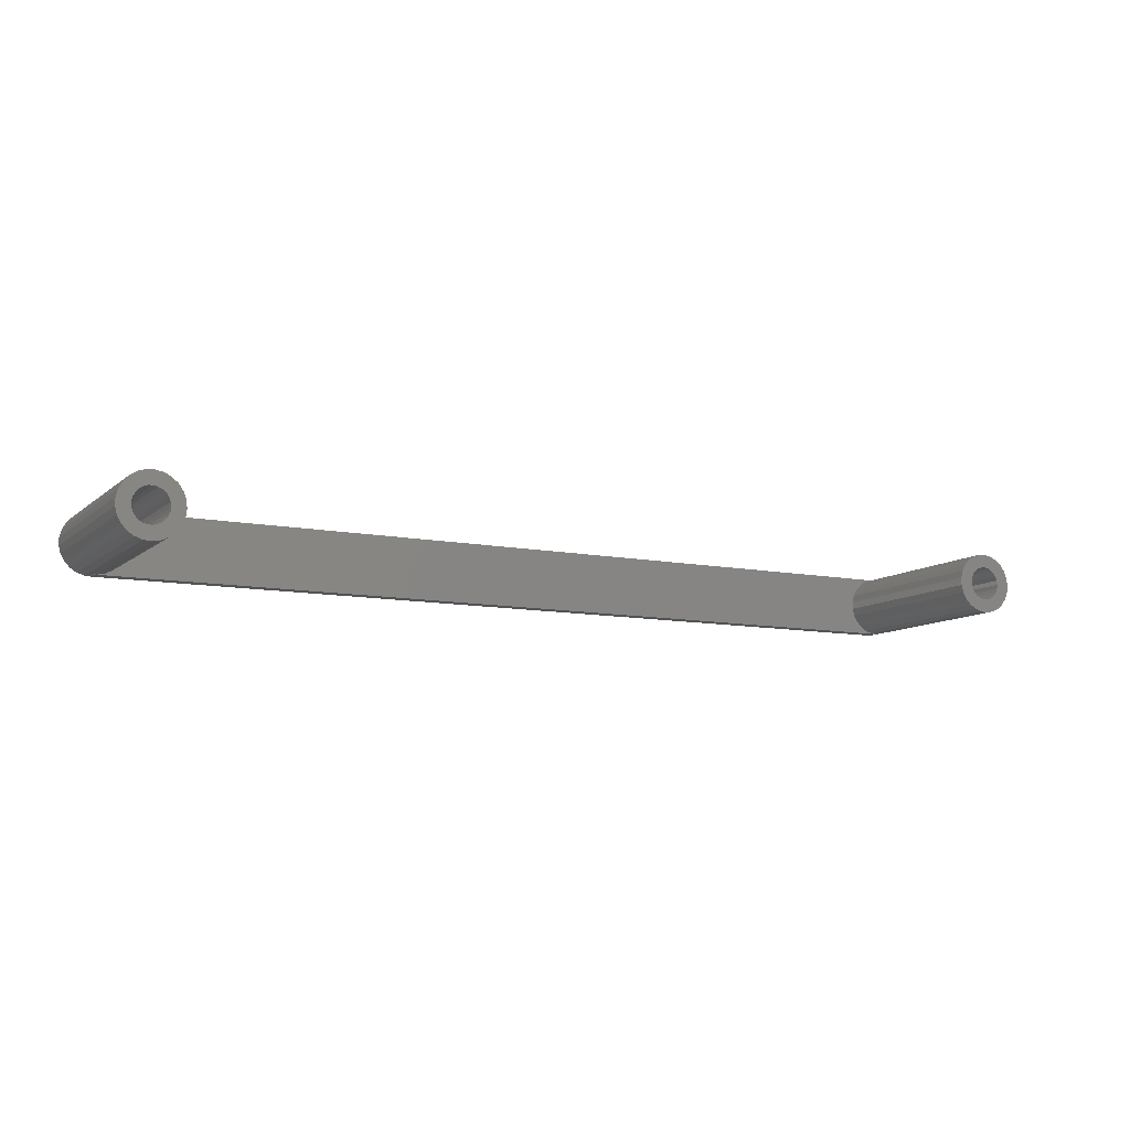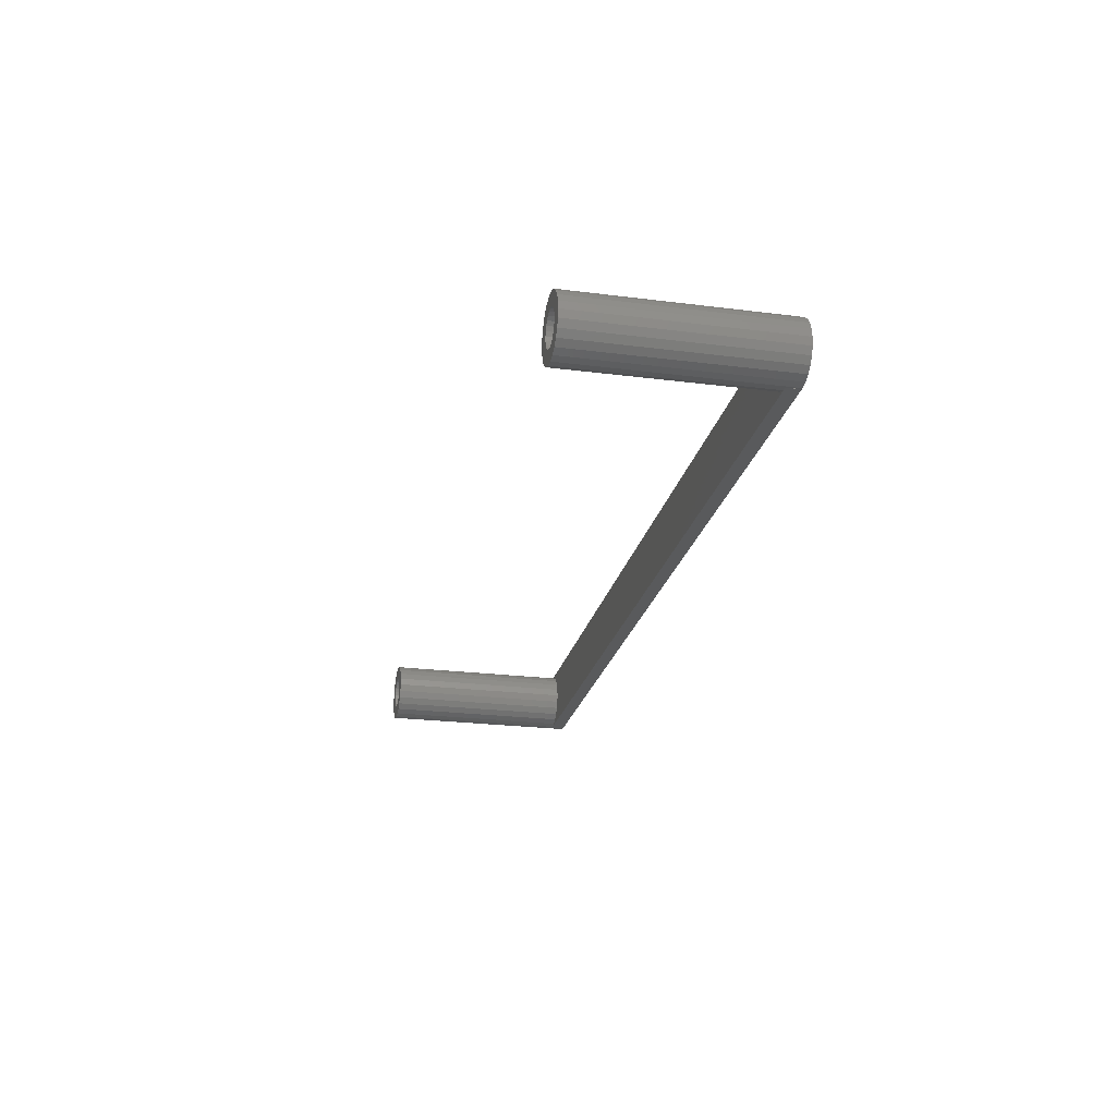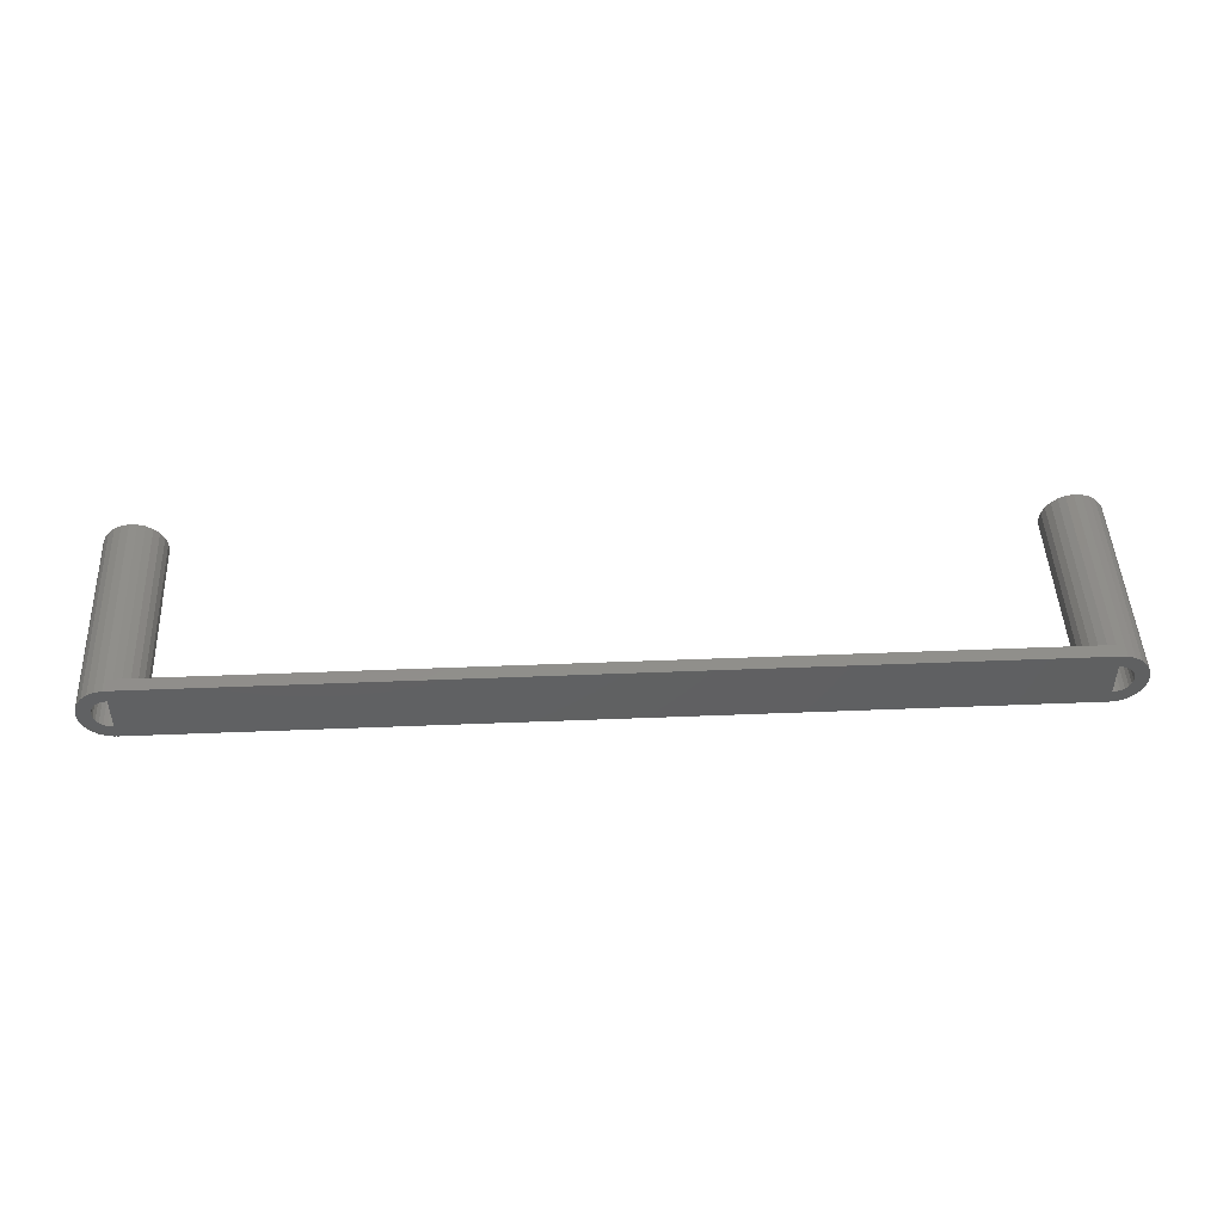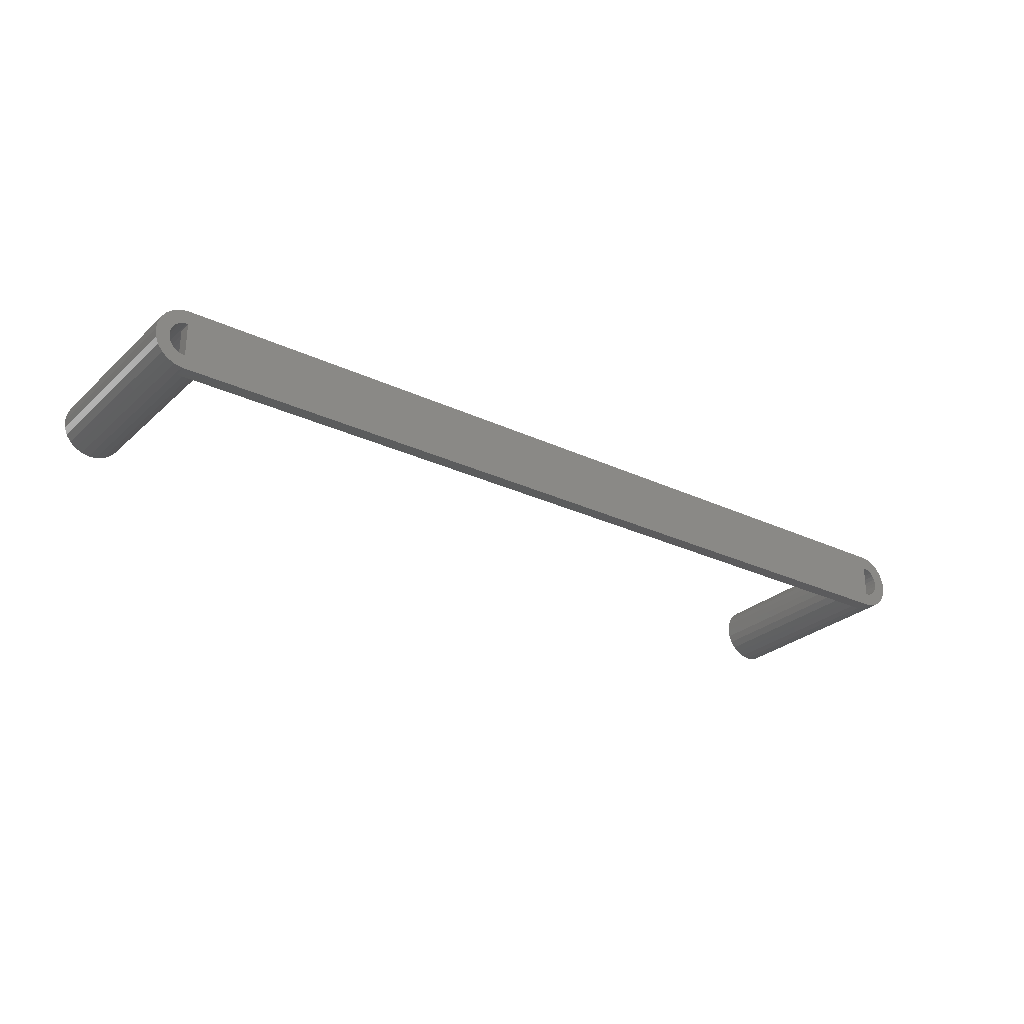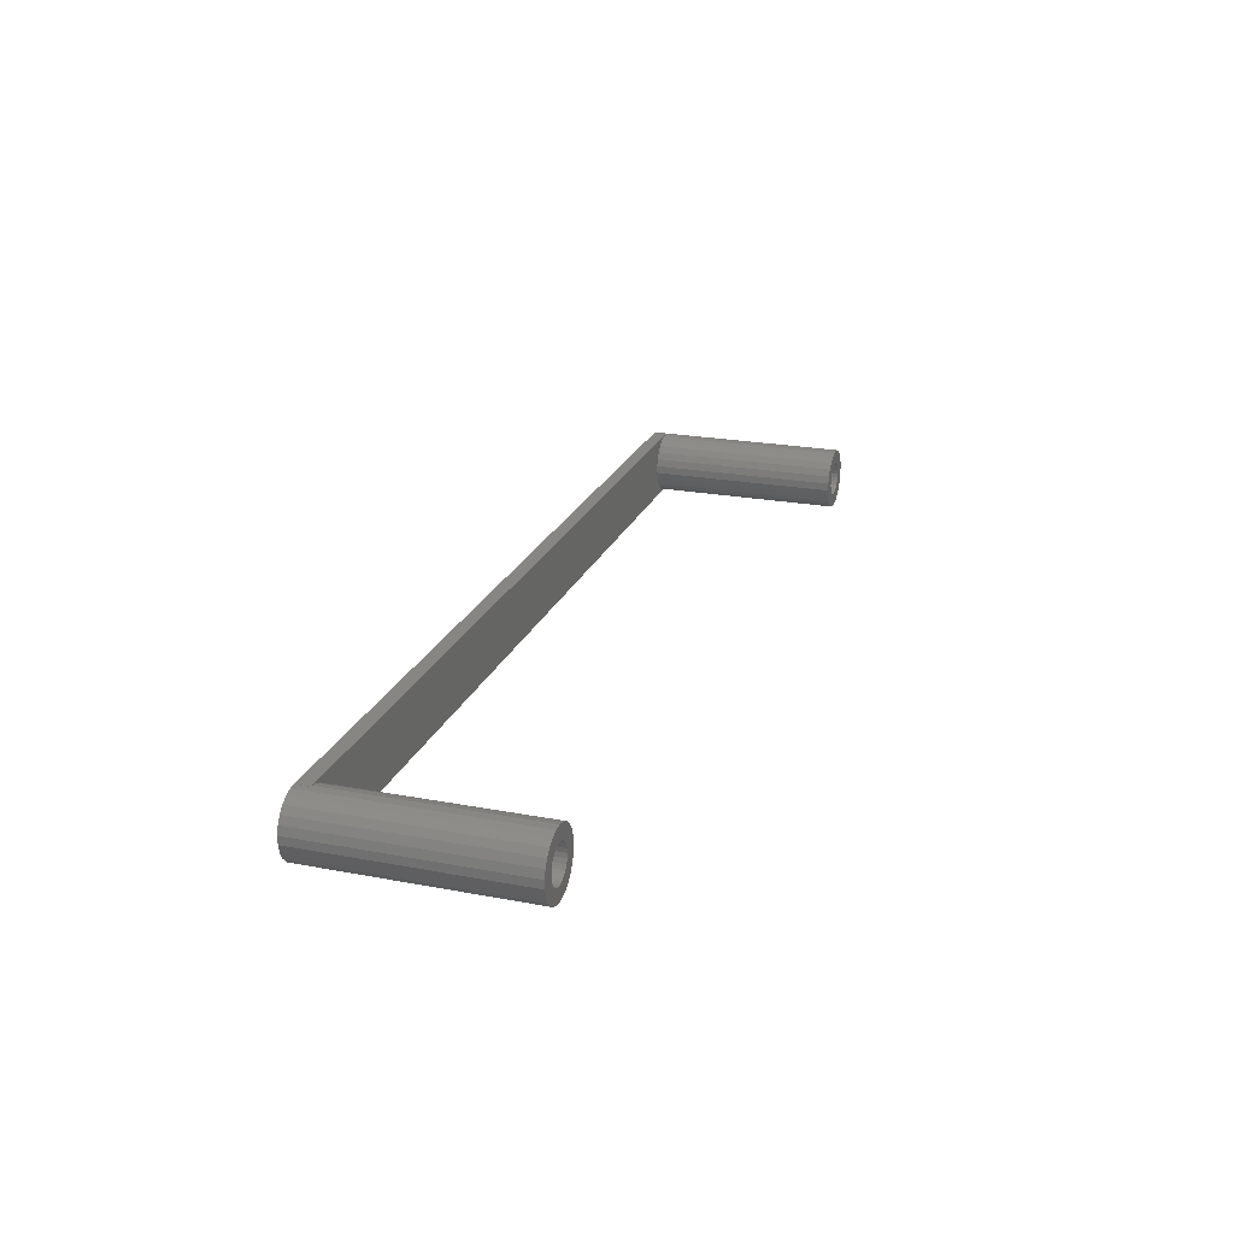
<metadata>
{"format":"stl","ext":"stl","renderer":"f3d","projection":"perspective","resolution":1024,"background":"white","views":[{"elev":-9.8,"azim":-27.5,"up":"+Y"},{"elev":-23.2,"azim":77.8,"up":"+Y"},{"elev":47.2,"azim":177.4,"up":"+Y"},{"elev":-27.3,"azim":143.9,"up":"+Y"},{"elev":22.6,"azim":-71.9,"up":"+Y"}]}
</metadata>
<code>
# stl→obj: 224 verts, 452 faces
v -30.25 0 14.5
v -30.32 0.5596 0.5
v -30.32 0.5596 14.5
v -30.25 0 0.5
v -34.73 -0.282 -0.5
v -34.73 0.282 14.5
v -34.73 0.282 -0.5
v -34.73 -0.282 14.5
v -32.5 2.237 0.5
v -32.36 2.246 14.5
v -32.36 2.246 0.5
v -32.92 2.21 14.5
v -32.92 2.21 -0.5
v -32.5 2.237 -0.5
v -30.86 1.54 0.5
v -31.29 1.9 14.5
v -30.86 1.54 14.5
v -31.29 1.9 0.5
v -34.32 1.323 -0.5
v -33.93 1.734 14.5
v -33.93 1.734 -0.5
v -34.32 1.323 14.5
v -31.25 0 14.5
v -31.29 0.3109 14.5
v -30.53 1.084 14.5
v -30.32 -0.5596 14.5
v -31.4 0.6022 14.5
v -31.29 -0.3109 14.5
v -30.53 -1.084 14.5
v -31.59 0.8557 14.5
v -31.83 1.055 14.5
v -31.8 2.14 14.5
v -32.11 1.189 14.5
v -32.42 1.248 14.5
v -32.73 1.228 14.5
v -33.03 1.131 14.5
v -33.46 2.036 14.5
v -33.3 0.9631 14.5
v -33.51 0.7347 14.5
v -34.59 0.8283 14.5
v -33.66 0.4602 14.5
v -31.4 -0.6022 14.5
v -30.86 -1.54 14.5
v -31.59 -0.8557 14.5
v -31.29 -1.9 14.5
v -31.83 -1.055 14.5
v -31.8 -2.14 14.5
v -32.11 -1.189 14.5
v -32.36 -2.246 14.5
v -32.42 -1.248 14.5
v -32.73 -1.228 14.5
v -32.92 -2.21 14.5
v -33.03 -1.131 14.5
v -33.46 -2.036 14.5
v -33.3 -0.9631 14.5
v -33.93 -1.734 14.5
v -33.51 -0.7347 14.5
v -34.32 -1.323 14.5
v -33.66 -0.4602 14.5
v -34.59 -0.8283 14.5
v -33.74 -0.1567 14.5
v -33.74 0.1567 14.5
v -33.46 2.036 -0.5
v -32.73 1.228 -0.5
v -32.5 1.243 -0.5
v -33.03 1.131 -0.5
v -33.3 0.9631 -0.5
v -33.51 0.7347 -0.5
v -33.66 0.4602 -0.5
v -34.59 0.8283 -0.5
v -33.74 0.1567 -0.5
v -33.66 -0.4602 -0.5
v -34.59 -0.8283 -0.5
v -33.74 -0.1567 -0.5
v -32.5 -2.237 -0.5
v -32.73 -1.228 -0.5
v -32.5 -1.243 -0.5
v -32.92 -2.21 -0.5
v -33.03 -1.131 -0.5
v -33.46 -2.036 -0.5
v -33.3 -0.9631 -0.5
v -33.93 -1.734 -0.5
v -33.51 -0.7347 -0.5
v -34.32 -1.323 -0.5
v 32.5 -2.237 -0.5
v 32.5 -2.25 -0.5
v 32.5 -1.243 -0.5
v 32.5 1.243 -0.5
v -32.5 -2.25 -0.5
v 32.5 2.237 -0.5
v 32.5 2.25 -0.5
v -32.5 2.25 -0.5
v 33.75 0 -0.5
v 34.75 0 -0.5
v 34.68 -0.5596 -0.5
v 33.71 -0.3109 -0.5
v 34.47 -1.084 -0.5
v 34.68 0.5596 -0.5
v 33.6 -0.6022 -0.5
v 34.14 -1.54 -0.5
v 33.71 0.3109 -0.5
v 34.47 1.084 -0.5
v 33.41 -0.8557 -0.5
v 33.71 -1.9 -0.5
v 33.17 -1.055 -0.5
v 33.2 -2.14 -0.5
v 32.89 -1.189 -0.5
v 32.64 -2.246 -0.5
v 32.58 -1.248 -0.5
v 33.6 0.6022 -0.5
v 34.14 1.54 -0.5
v 33.41 0.8557 -0.5
v 33.71 1.9 -0.5
v 33.17 1.055 -0.5
v 33.2 2.14 -0.5
v 32.89 1.189 -0.5
v 32.64 2.246 -0.5
v 32.58 1.248 -0.5
v -30.53 1.084 0.5
v -31.8 2.14 0.5
v -30.32 -0.5596 0.5
v -32.36 -2.246 0.5
v -31.8 -2.14 0.5
v -31.29 -1.9 0.5
v -30.86 -1.54 0.5
v -32.5 -2.237 0.5
v -30.53 -1.084 0.5
v -31.25 0 0.5
v -31.29 0.3109 0.5
v -32.5 1.243 0.5
v -32.42 1.248 0.5
v -31.83 1.055 0.5
v -31.59 0.8557 0.5
v -31.4 0.6022 0.5
v -31.4 -0.6022 0.5
v -31.29 -0.3109 0.5
v -32.11 1.189 0.5
v -32.11 -1.189 0.5
v -32.42 -1.248 0.5
v -31.59 -0.8557 0.5
v -31.83 -1.055 0.5
v -32.5 -1.243 0.5
v 34.75 0 14.5
v 34.68 0.5596 14.5
v 30.27 -0.282 0.5
v 30.27 0.282 14.5
v 30.27 0.282 0.5
v 30.27 -0.282 14.5
v 32.64 2.246 14.5
v 32.5 2.237 0.5
v 32.08 2.21 14.5
v 32.08 2.21 0.5
v 33.71 1.9 14.5
v 34.14 1.54 14.5
v 30.68 1.323 0.5
v 31.07 1.734 14.5
v 31.07 1.734 0.5
v 30.68 1.323 14.5
v 33.75 0 14.5
v 33.71 0.3109 14.5
v 34.47 1.084 14.5
v 34.68 -0.5596 14.5
v 33.6 0.6022 14.5
v 33.71 -0.3109 14.5
v 34.47 -1.084 14.5
v 33.41 0.8557 14.5
v 33.17 1.055 14.5
v 33.2 2.14 14.5
v 32.89 1.189 14.5
v 32.58 1.248 14.5
v 32.27 1.228 14.5
v 31.97 1.131 14.5
v 31.54 2.036 14.5
v 31.7 0.9631 14.5
v 31.49 0.7347 14.5
v 30.41 0.8283 14.5
v 31.34 0.4602 14.5
v 33.6 -0.6022 14.5
v 34.14 -1.54 14.5
v 33.41 -0.8557 14.5
v 33.71 -1.9 14.5
v 33.17 -1.055 14.5
v 33.2 -2.14 14.5
v 32.89 -1.189 14.5
v 32.64 -2.246 14.5
v 32.58 -1.248 14.5
v 32.27 -1.228 14.5
v 32.08 -2.21 14.5
v 31.97 -1.131 14.5
v 31.54 -2.036 14.5
v 31.7 -0.9631 14.5
v 31.07 -1.734 14.5
v 31.49 -0.7347 14.5
v 30.68 -1.323 14.5
v 31.34 -0.4602 14.5
v 30.41 -0.8283 14.5
v 31.26 -0.1567 14.5
v 31.26 0.1567 14.5
v 31.54 2.036 0.5
v 30.41 0.8283 0.5
v 31.07 -1.734 0.5
v 31.54 -2.036 0.5
v 32.5 -2.237 0.5
v 32.08 -2.21 0.5
v 30.68 -1.323 0.5
v 30.41 -0.8283 0.5
v 31.26 0.1567 0.5
v 31.26 -0.1567 0.5
v 32.27 1.228 0.5
v 32.5 1.243 0.5
v 31.49 -0.7347 0.5
v 31.7 -0.9631 0.5
v 31.7 0.9631 0.5
v 31.49 0.7347 0.5
v 31.34 0.4602 0.5
v 31.97 1.131 0.5
v 31.34 -0.4602 0.5
v 31.97 -1.131 0.5
v 32.5 -1.243 0.5
v 32.27 -1.228 0.5
v -32.5 -2.25 0.5
v -32.5 2.25 0.5
v 32.5 2.25 0.5
v 32.5 -2.25 0.5
f 1 2 3
f 2 1 4
f 5 6 7
f 6 5 8
f 9 10 11
f 10 9 12
f 13 9 14
f 9 13 12
f 15 16 17
f 16 15 18
f 19 20 21
f 20 19 22
f 23 1 3
f 24 3 25
f 1 23 26
f 27 25 17
f 28 26 23
f 26 28 29
f 3 24 23
f 30 17 16
f 25 27 24
f 17 30 27
f 31 16 32
f 16 31 30
f 32 33 31
f 10 33 32
f 10 34 33
f 10 35 34
f 12 35 10
f 12 36 35
f 37 36 12
f 36 37 38
f 20 38 37
f 38 20 39
f 22 39 20
f 40 41 22
f 39 22 41
f 42 29 28
f 29 42 43
f 44 43 42
f 43 44 45
f 46 45 44
f 45 46 47
f 48 47 46
f 48 49 47
f 50 49 48
f 51 49 50
f 51 52 49
f 53 52 51
f 54 53 55
f 53 54 52
f 56 55 57
f 58 57 59
f 60 59 61
f 55 56 54
f 41 40 62
f 6 62 40
f 57 58 56
f 62 6 61
f 59 60 58
f 8 61 6
f 61 8 60
f 13 37 12
f 37 13 63
f 64 14 65
f 64 13 14
f 66 13 64
f 63 66 67
f 66 63 13
f 21 67 68
f 19 68 69
f 70 69 71
f 67 21 63
f 72 73 74
f 5 74 73
f 68 19 21
f 74 5 71
f 69 70 19
f 7 71 5
f 71 7 70
f 75 76 77
f 78 76 75
f 78 79 76
f 80 79 78
f 79 80 81
f 82 81 80
f 81 82 83
f 84 83 82
f 73 72 84
f 83 84 72
f 75 85 86
f 85 77 87
f 87 77 88
f 65 88 77
f 75 86 89
f 85 75 77
f 88 65 90
f 14 90 65
f 90 14 91
f 91 14 92
f 93 94 95
f 96 95 97
f 94 93 98
f 99 97 100
f 101 98 93
f 98 101 102
f 95 96 93
f 103 100 104
f 97 99 96
f 100 103 99
f 105 104 106
f 104 105 103
f 106 107 105
f 108 107 106
f 108 109 107
f 85 109 108
f 109 85 87
f 110 102 101
f 102 110 111
f 112 111 110
f 111 112 113
f 114 113 112
f 113 114 115
f 116 115 114
f 116 117 115
f 118 117 116
f 90 118 88
f 118 90 117
f 25 15 17
f 15 25 119
f 3 119 25
f 119 3 2
f 120 10 32
f 10 120 11
f 18 32 16
f 32 18 120
f 70 22 19
f 22 70 40
f 7 40 70
f 40 7 6
f 63 20 37
f 20 63 21
f 26 4 1
f 4 26 121
f 122 47 49
f 47 122 123
f 124 43 45
f 43 124 125
f 82 54 56
f 54 82 80
f 52 126 49
f 78 126 52
f 126 78 75
f 49 126 122
f 82 58 84
f 58 82 56
f 73 8 5
f 8 73 60
f 123 45 47
f 45 123 124
f 29 121 26
f 121 29 127
f 43 127 29
f 127 43 125
f 80 52 54
f 52 80 78
f 84 60 73
f 60 84 58
f 128 24 129
f 24 128 23
f 61 71 62
f 71 61 74
f 35 130 34
f 64 130 35
f 130 64 65
f 34 130 131
f 55 83 57
f 83 55 81
f 132 30 31
f 30 132 133
f 129 27 134
f 27 129 24
f 39 67 38
f 67 39 68
f 41 68 39
f 68 41 69
f 67 36 38
f 36 67 66
f 135 28 136
f 28 135 42
f 59 74 61
f 74 59 72
f 134 30 133
f 30 134 27
f 131 33 34
f 33 131 137
f 137 31 33
f 31 137 132
f 62 69 41
f 69 62 71
f 66 35 36
f 35 66 64
f 138 50 48
f 50 138 139
f 140 46 44
f 46 140 141
f 79 55 53
f 55 79 81
f 142 50 139
f 50 142 51
f 76 142 77
f 142 76 51
f 57 72 59
f 72 57 83
f 136 23 128
f 23 136 28
f 141 48 46
f 48 141 138
f 140 42 135
f 42 140 44
f 76 53 51
f 53 76 79
f 143 98 144
f 98 143 94
f 145 146 147
f 146 145 148
f 149 150 151
f 117 150 149
f 150 117 90
f 151 150 152
f 111 153 154
f 153 111 113
f 155 156 157
f 156 155 158
f 159 143 144
f 160 144 161
f 143 159 162
f 163 161 154
f 164 162 159
f 162 164 165
f 144 160 159
f 166 154 153
f 161 163 160
f 154 166 163
f 167 153 168
f 153 167 166
f 168 169 167
f 149 169 168
f 149 170 169
f 149 171 170
f 151 171 149
f 151 172 171
f 173 172 151
f 172 173 174
f 156 174 173
f 174 156 175
f 158 175 156
f 176 177 158
f 175 158 177
f 178 165 164
f 165 178 179
f 180 179 178
f 179 180 181
f 182 181 180
f 181 182 183
f 184 183 182
f 184 185 183
f 186 185 184
f 187 185 186
f 187 188 185
f 189 188 187
f 190 189 191
f 189 190 188
f 192 191 193
f 194 193 195
f 196 195 197
f 191 192 190
f 177 176 198
f 146 198 176
f 193 194 192
f 198 146 197
f 195 196 194
f 148 197 146
f 197 148 196
f 152 173 151
f 173 152 199
f 161 111 154
f 111 161 102
f 144 102 161
f 102 144 98
f 115 149 168
f 149 115 117
f 113 168 153
f 168 113 115
f 200 158 155
f 158 200 176
f 147 176 200
f 176 147 146
f 199 156 173
f 156 199 157
f 162 94 143
f 94 162 95
f 108 183 185
f 183 108 106
f 104 179 181
f 179 104 100
f 201 190 192
f 190 201 202
f 203 188 204
f 188 203 185
f 108 203 85
f 203 108 185
f 201 194 205
f 194 201 192
f 206 148 145
f 148 206 196
f 106 181 183
f 181 106 104
f 165 95 162
f 95 165 97
f 179 97 165
f 97 179 100
f 202 188 190
f 188 202 204
f 205 196 206
f 196 205 194
f 93 160 101
f 160 93 159
f 197 207 198
f 207 197 208
f 209 170 171
f 210 170 209
f 118 210 88
f 210 118 170
f 191 211 193
f 211 191 212
f 114 166 167
f 166 114 112
f 101 163 110
f 163 101 160
f 175 213 174
f 213 175 214
f 177 214 175
f 214 177 215
f 213 172 174
f 172 213 216
f 99 164 96
f 164 99 178
f 195 208 197
f 208 195 217
f 110 166 112
f 166 110 163
f 118 169 170
f 169 118 116
f 116 167 169
f 167 116 114
f 198 215 177
f 215 198 207
f 216 171 172
f 171 216 209
f 107 186 184
f 186 107 109
f 103 182 180
f 182 103 105
f 218 191 189
f 191 218 212
f 186 219 187
f 109 219 186
f 219 109 87
f 187 219 220
f 193 217 195
f 217 193 211
f 96 159 93
f 159 96 164
f 105 184 182
f 184 105 107
f 103 178 99
f 178 103 180
f 220 189 187
f 189 220 218
f 89 126 75
f 126 89 221
f 14 222 92
f 222 14 9
f 77 130 65
f 130 77 142
f 223 152 150
f 147 4 145
f 2 147 200
f 119 200 155
f 15 155 157
f 18 157 199
f 120 199 152
f 11 152 223
f 147 2 4
f 200 119 2
f 155 15 119
f 157 18 15
f 199 120 18
f 152 11 120
f 222 11 223
f 11 222 9
f 204 224 203
f 121 145 4
f 145 121 206
f 127 206 121
f 206 127 205
f 125 205 127
f 205 125 201
f 124 201 125
f 201 124 202
f 123 202 124
f 202 123 204
f 122 204 123
f 204 122 224
f 122 221 224
f 221 122 126
f 129 136 128
f 134 136 129
f 134 135 136
f 133 135 134
f 133 140 135
f 132 140 133
f 132 141 140
f 130 132 137
f 132 130 141
f 130 137 131
f 142 141 130
f 141 142 138
f 138 142 139
f 216 210 209
f 213 210 216
f 210 213 219
f 219 218 220
f 212 219 213
f 219 212 218
f 214 212 213
f 214 211 212
f 215 211 214
f 215 217 211
f 207 217 215
f 217 207 208
f 224 85 203
f 85 224 86
f 150 91 223
f 91 150 90
f 219 88 210
f 88 219 87
f 91 222 223
f 222 91 92
f 89 224 221
f 224 89 86

</code>
